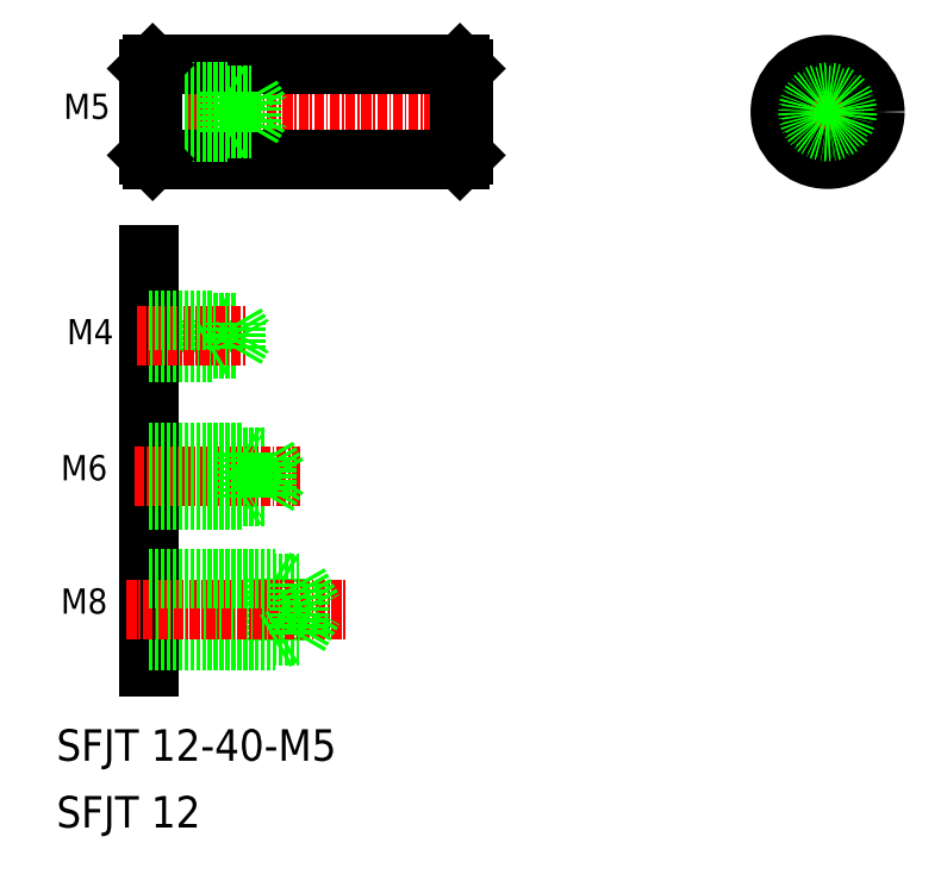
<metadata>
{"format":"dxf","ext":"dxf","renderer":"ezdxf+matplotlib","layout":"modelspace","background":"white","min_lineweight":24,"dpi":150}
</metadata>
<code>
0
SECTION
2
ENTITIES
0
LINE
8
CENTER
10
79.45
20
140.7
30
0
11
121.4
21
140.7
31
0
0
LINE
8
0
10
80.95
20
134.7
30
0
11
119.9
21
134.7
31
0
0
LINE
8
0
10
80.95
20
146.7
30
0
11
119.9
21
146.7
31
0
0
LINE
8
0
10
80.45
20
122.6
30
0
11
80.45
21
70.21
31
0
0
LINE
8
0
10
96.45
20
81.46
30
0
11
97.53
21
80.84
31
0
0
LINE
8
0
10
96.45
20
81.46
30
0
11
96.45
21
73.46
31
0
0
TEXT
8
0
10
69.28
20
76.96
30
0
40
3.2
1
M8
0
LINE
8
0
10
80.45
20
73.46
30
0
11
96.45
21
73.46
31
0
0
LINE
8
0
10
80.45
20
80.84
30
0
11
99.45
21
80.84
31
0
0
LINE
8
0
10
80.45
20
74.09
30
0
11
99.45
21
74.09
31
0
0
LINE
8
CENTER
10
77.66
20
77.46
30
0
11
105.6
21
77.46
31
0
0
LINE
8
0
10
99.45
20
80.84
30
0
11
101.4
21
77.46
31
0
0
LINE
8
0
10
99.45
20
74.09
30
0
11
101.4
21
77.46
31
0
0
LINE
8
0
10
99.45
20
80.84
30
0
11
99.45
21
74.09
31
0
0
LINE
8
0
10
96.45
20
73.46
30
0
11
97.53
21
74.09
31
0
0
TEXT
8
0
10
69.63
20
139.8
30
0
40
3.2
1
M5
0
TEXT
8
0
10
69.28
20
93.89
30
0
40
3.2
1
M6
0
TEXT
8
0
10
70.06
20
111.2
30
0
40
3.2
1
M4
0
LINE
8
0
10
88.45
20
110.2
30
0
11
88.45
21
114.2
31
0
0
LINE
8
0
10
88.45
20
114.2
30
0
11
89.05
21
113.8
31
0
0
LINE
8
0
10
80.45
20
96.89
30
0
11
95.45
21
96.89
31
0
0
LINE
8
0
10
80.45
20
91.89
30
0
11
95.45
21
91.89
31
0
0
LINE
8
0
10
80.45
20
81.46
30
0
11
96.45
21
81.46
31
0
0
LINE
8
CENTER
10
78.67
20
94.39
30
0
11
99.6
21
94.39
31
0
0
LINE
8
0
10
80.45
20
97.39
30
0
11
92.45
21
97.39
31
0
0
LINE
8
0
10
80.45
20
91.39
30
0
11
92.45
21
91.39
31
0
0
LINE
8
0
10
92.45
20
97.39
30
0
11
92.45
21
91.39
31
0
0
LINE
8
0
10
92.45
20
91.39
30
0
11
93.31
21
91.89
31
0
0
LINE
8
0
10
92.45
20
97.39
30
0
11
93.31
21
96.89
31
0
0
LINE
8
0
10
80.45
20
110.5
30
0
11
91.45
21
110.5
31
0
0
LINE
8
0
10
80.45
20
113.8
30
0
11
91.45
21
113.8
31
0
0
LINE
8
0
10
80.45
20
110.2
30
0
11
88.45
21
110.2
31
0
0
LINE
8
CENTER
10
78.89
20
112.2
30
0
11
92.84
21
112.2
31
0
0
LINE
8
0
10
88.45
20
110.2
30
0
11
89.05
21
110.5
31
0
0
LINE
8
0
10
91.45
20
113.8
30
0
11
92.4
21
112.2
31
0
0
LINE
8
0
10
91.45
20
110.5
30
0
11
92.4
21
112.2
31
0
0
LINE
8
0
10
91.45
20
110.5
30
0
11
91.45
21
113.8
31
0
0
LINE
8
0
10
95.45
20
91.89
30
0
11
96.89
21
94.39
31
0
0
LINE
8
0
10
95.45
20
96.89
30
0
11
95.45
21
91.89
31
0
0
LINE
8
0
10
95.45
20
96.89
30
0
11
96.89
21
94.39
31
0
0
LINE
8
0
10
93.45
20
142.8
30
0
11
94.66
21
140.7
31
0
0
LINE
8
0
10
93.45
20
138.6
30
0
11
94.66
21
140.7
31
0
0
LINE
8
0
10
80.45
20
114.2
30
0
11
88.45
21
114.2
31
0
0
LINE
8
0
10
80.45
20
143.2
30
0
11
90.45
21
143.2
31
0
0
LINE
8
0
10
80.45
20
138.2
30
0
11
90.45
21
138.2
31
0
0
LINE
8
0
10
80.45
20
142.8
30
0
11
93.45
21
142.8
31
0
0
LINE
8
0
10
80.45
20
138.6
30
0
11
93.45
21
138.6
31
0
0
LINE
8
0
10
80.95
20
146.7
30
0
11
80.95
21
134.7
31
0
0
LINE
8
0
10
80.45
20
146.2
30
0
11
80.45
21
135.2
31
0
0
LINE
8
0
10
80.45
20
135.2
30
0
11
80.95
21
134.7
31
0
0
LINE
8
0
10
80.95
20
146.7
30
0
11
80.45
21
146.2
31
0
0
LINE
8
0
10
90.45
20
138.2
30
0
11
91.05
21
138.5
31
0
0
LINE
8
0
10
90.45
20
143.2
30
0
11
90.45
21
138.2
31
0
0
LINE
8
0
10
93.45
20
142.8
30
0
11
93.45
21
138.6
31
0
0
LINE
8
0
10
90.45
20
143.2
30
0
11
91.05
21
142.8
31
0
0
LINE
8
CENTER
10
166.6
20
147.7
30
0
11
166.6
21
133.7
31
0
0
TEXT
8
0
10
68.74
20
49.8
30
0
40
4
1
SFJT 12
0
TEXT
8
0
10
68.74
20
58.28
30
0
40
4
1
SFJT 12-40-M5
0
LINE
8
CENTER
10
159.6
20
140.7
30
0
11
173.6
21
140.7
31
0
0
CIRCLE
8
0
10
166.6
20
140.7
30
0
40
6
0
LINE
8
0
10
119.9
20
146.7
30
0
11
119.9
21
134.7
31
0
0
LINE
8
0
10
120.4
20
146.2
30
0
11
120.4
21
135.2
31
0
0
LINE
8
0
10
119.9
20
134.7
30
0
11
120.4
21
135.2
31
0
0
LINE
8
0
10
119.9
20
146.7
30
0
11
120.4
21
146.2
31
0
0
LINE
8
0
10
120.4
20
143.4
30
0
11
120.4
21
143.4
31
0
0
CIRCLE
8
0
10
166.6
20
140.7
30
0
40
2.5
0
CIRCLE
8
0
10
166.6
20
140.7
30
0
40
2.1
0
ENDSEC
0
EOF

</code>
